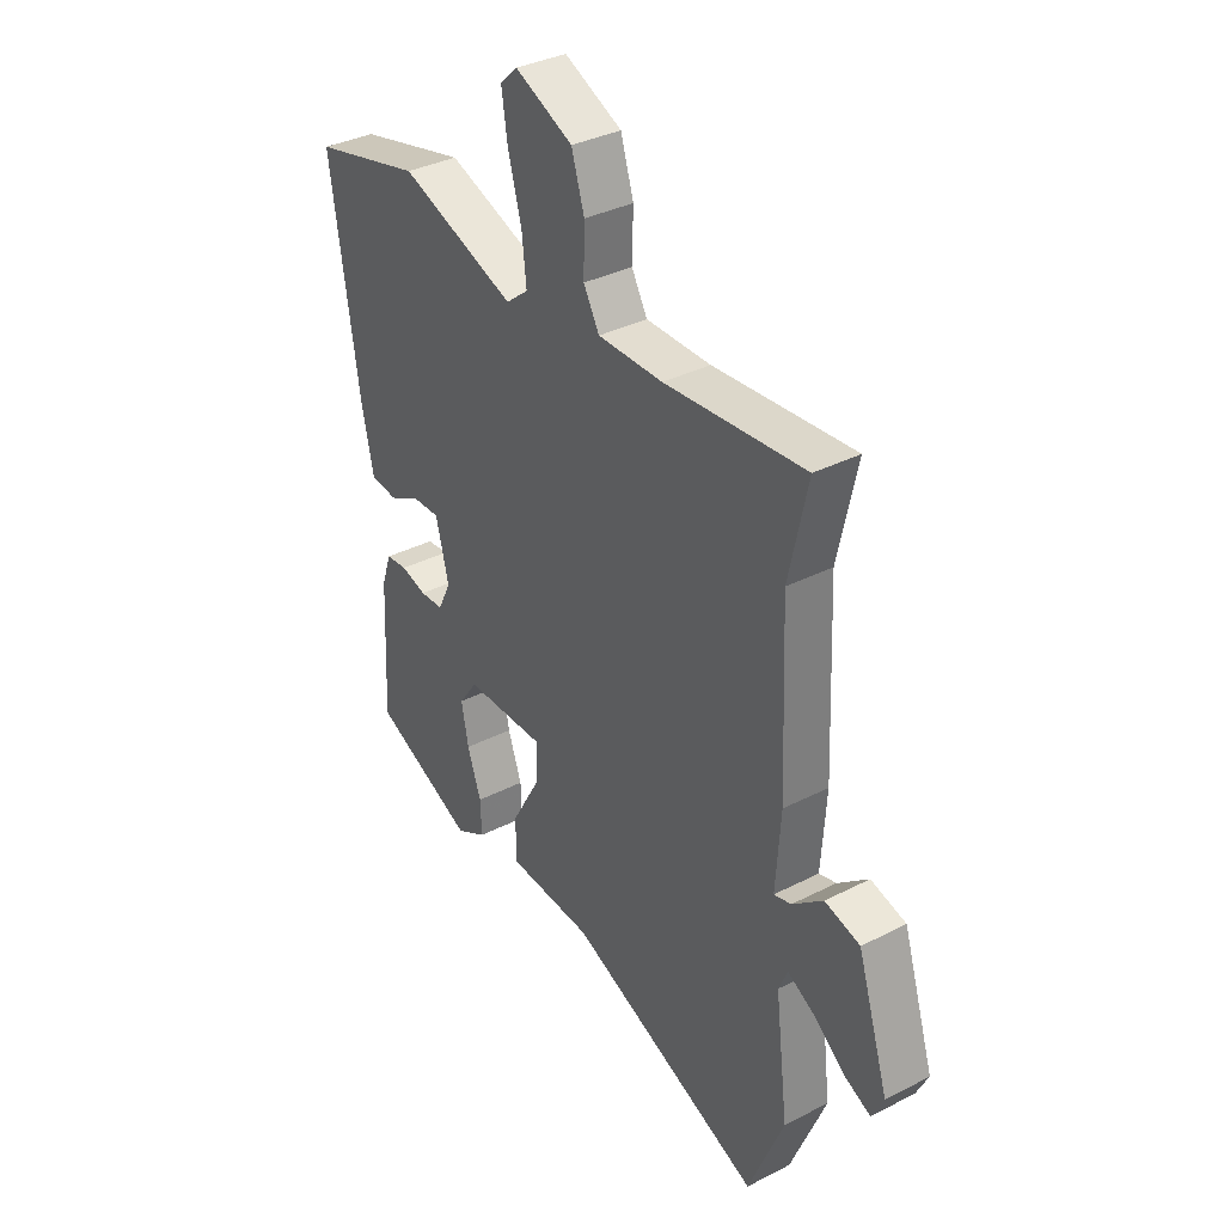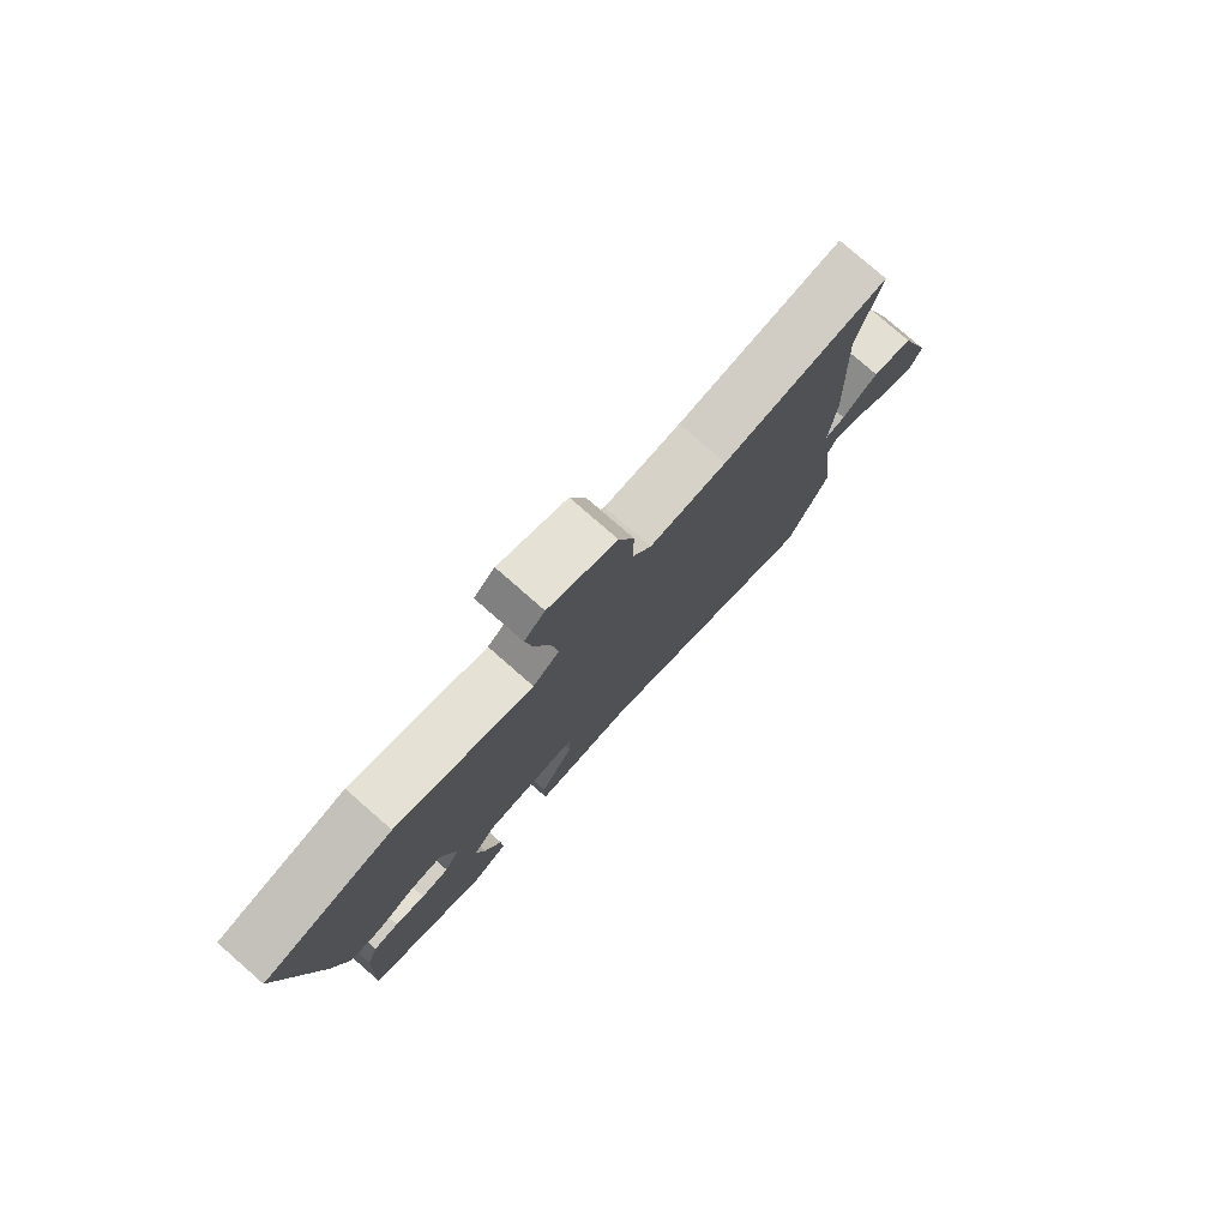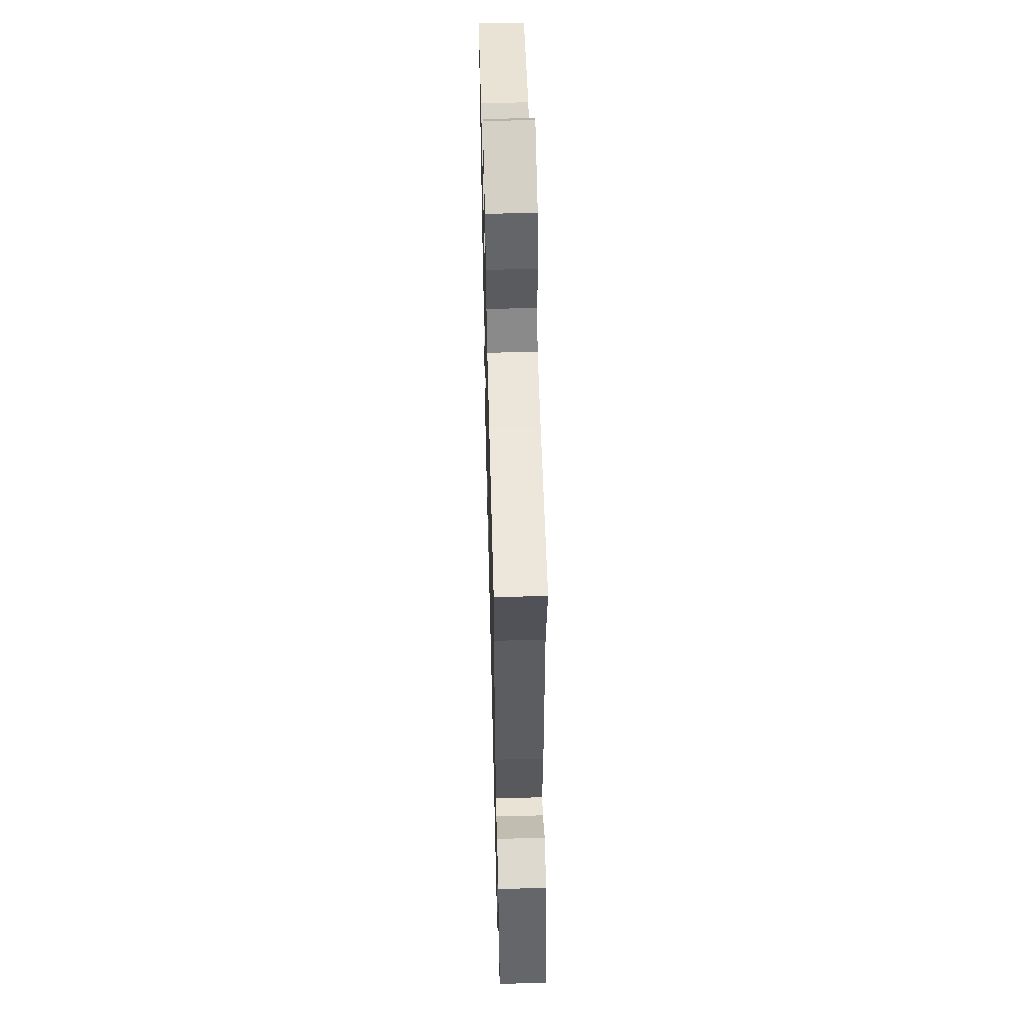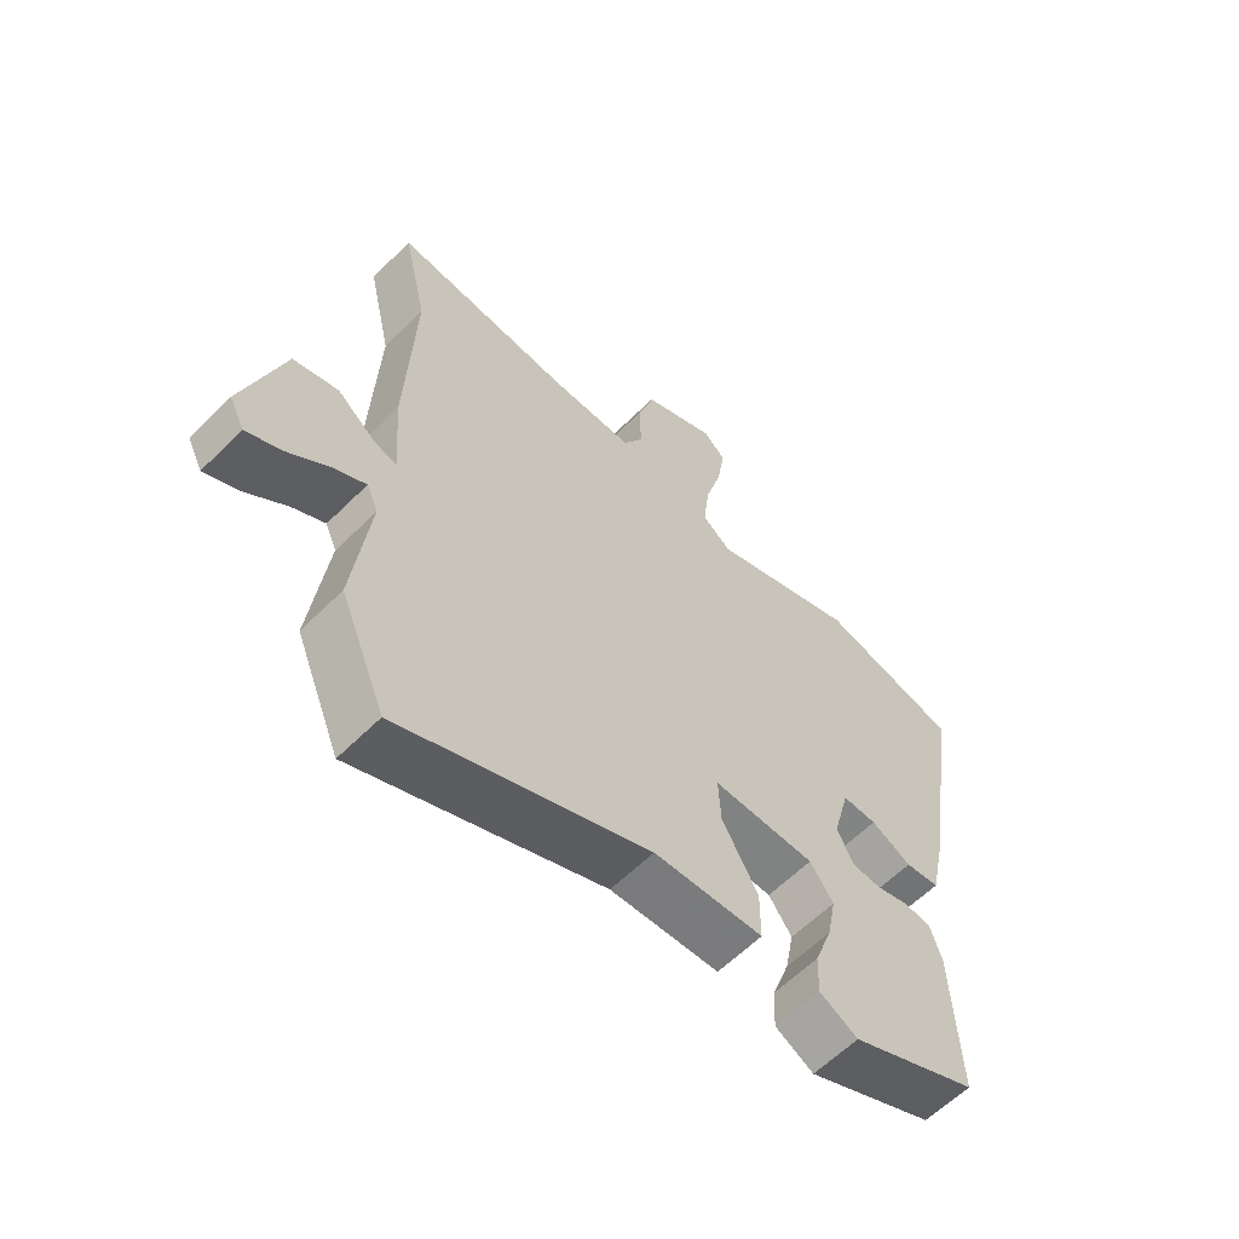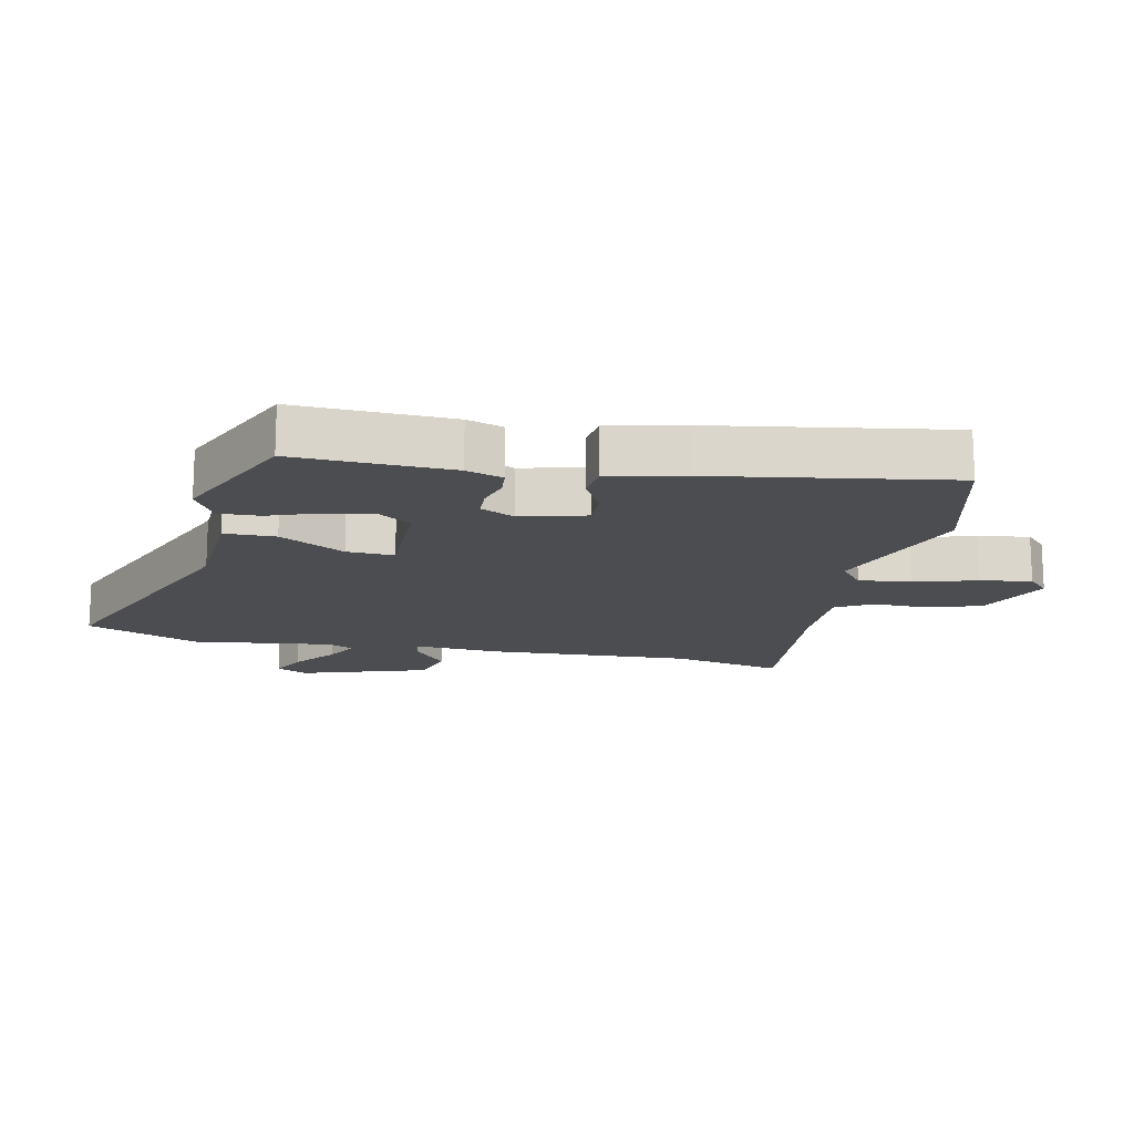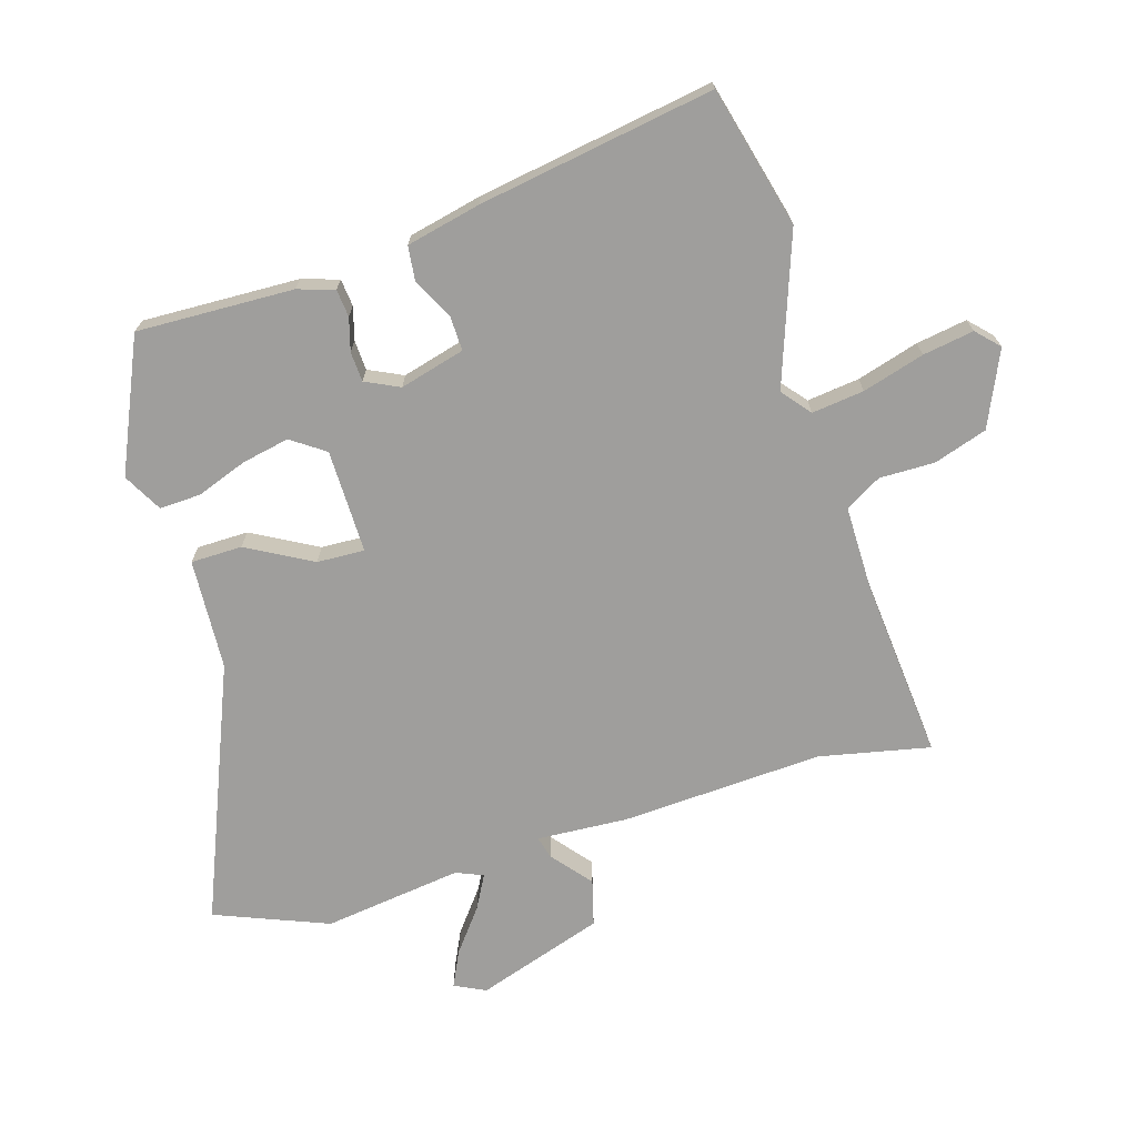
<metadata>
{"format":"obj","ext":"obj","renderer":"f3d","projection":"perspective","resolution":1024,"background":"white","views":[{"elev":35.0,"azim":55.6,"up":"+Z"},{"elev":79.0,"azim":-48.9,"up":"+Z"},{"elev":55.9,"azim":88.5,"up":"+Z"},{"elev":-60.6,"azim":135.3,"up":"+Z"},{"elev":-15.9,"azim":-101.5,"up":"+Y"},{"elev":-70.9,"azim":-72.5,"up":"+Y"}]}
</metadata>
<code>
v -0.485 0.07 -0.424
v -0.474 0.07 -0.179
v -0.455 0.07 -0.122
v -0.412 0.07 -0.118
v -0.361 0.07 -0.133
v -0.314 0.07 -0.131
v -0.288 0.07 -0.078
v -0.314 0.07 0.024
v -0.368 0.07 0.023
v -0.432 0.07 -0.009
v -0.486 0.07 -0.002
v -0.511 0.07 0.115
v -0.567 0.07 0.484
v -0.347 0.07 0.537
v -0.114 0.07 0.451
v -0.069 0.07 0.487
v -0.078 0.07 0.569
v -0.105 0.07 0.666
v -0.117 0.07 0.746
v -0.082 0.07 0.779
v 0.034 0.07 0.725
v 0.06 0.07 0.641
v 0.058 0.07 0.555
v 0.09 0.07 0.498
v 0.221 0.07 0.497
v 0.504 0.07 0.519
v 0.466 0.07 0.347
v 0.479 0.07 0.032
v 0.469 0.07 -0.11
v 0.504 0.07 -0.101
v 0.566 0.07 -0.051
v 0.637 0.07 -0.071
v 0.7 0.07 -0.271
v 0.676 0.07 -0.319
v 0.621 0.07 -0.292
v 0.556 0.07 -0.24
v 0.504 0.07 -0.211
v 0.486 0.07 -0.253
v 0.512 0.07 -0.47
v 0.44 0.07 -0.645
v 0.047 0.07 -0.48
v -0.126 0.07 -0.469
v -0.126 0.07 -0.389
v -0.069 0.07 -0.288
v -0.065 0.07 -0.214
v -0.227 0.07 -0.214
v -0.264 0.07 -0.266
v -0.25 0.07 -0.34
v -0.222 0.07 -0.419
v -0.22 0.07 -0.484
v -0.281 0.07 -0.517
v -0.485 0 -0.424
v -0.474 0 -0.179
v -0.455 0 -0.122
v -0.412 0 -0.118
v -0.361 0 -0.133
v -0.314 0 -0.131
v -0.288 0 -0.078
v -0.314 0 0.024
v -0.368 0 0.023
v -0.432 0 -0.009
v -0.486 0 -0.002
v -0.511 0 0.115
v -0.567 0 0.484
v -0.347 0 0.537
v -0.114 0 0.451
v -0.069 0 0.487
v -0.078 0 0.569
v -0.105 0 0.666
v -0.117 0 0.746
v -0.082 0 0.779
v 0.034 0 0.725
v 0.06 0 0.641
v 0.058 0 0.555
v 0.09 0 0.498
v 0.221 0 0.497
v 0.504 0 0.519
v 0.466 0 0.347
v 0.479 0 0.032
v 0.469 0 -0.11
v 0.504 0 -0.101
v 0.566 0 -0.051
v 0.637 0 -0.071
v 0.7 0 -0.271
v 0.676 0 -0.319
v 0.621 0 -0.292
v 0.556 0 -0.24
v 0.504 0 -0.211
v 0.486 0 -0.253
v 0.512 0 -0.47
v 0.44 0 -0.645
v 0.047 0 -0.48
v -0.126 0 -0.469
v -0.126 0 -0.389
v -0.069 0 -0.288
v -0.065 0 -0.214
v -0.227 0 -0.214
v -0.264 0 -0.266
v -0.25 0 -0.34
v -0.222 0 -0.419
v -0.22 0 -0.484
v -0.281 0 -0.517
f 48 49 50 51
f 47 48 51 1
f 46 47 1 2
f 45 46 2 3
f 41 42 43 44
f 41 44 45
f 38 39 40 41
f 37 38 41 45
f 33 34 35 36
f 33 36 37
f 30 31 32 33
f 29 30 33 37
f 27 28 29
f 25 26 27
f 24 25 27 29
f 20 21 22 23
f 20 23 24
f 17 18 19 20
f 16 17 20 24
f 15 16 24 29
f 9 10 11 12
f 8 9 12 13
f 3 4 5
f 45 3 5
f 45 5 6
f 37 45 6 7
f 29 37 7 8
f 14 15 29
f 8 13 14 29
f 102 101 100 99
f 52 102 99 98
f 53 52 98 97
f 54 53 97 96
f 95 94 93 92
f 96 95 92
f 92 91 90 89
f 96 92 89 88
f 87 86 85 84
f 88 87 84
f 84 83 82 81
f 88 84 81 80
f 80 79 78
f 78 77 76
f 80 78 76 75
f 74 73 72 71
f 75 74 71
f 71 70 69 68
f 75 71 68 67
f 80 75 67 66
f 63 62 61 60
f 64 63 60 59
f 56 55 54
f 56 54 96
f 57 56 96
f 58 57 96 88
f 59 58 88 80
f 80 66 65
f 80 65 64 59
f 1 52 53 2
f 2 53 54 3
f 3 54 55 4
f 4 55 56 5
f 5 56 57 6
f 6 57 58 7
f 7 58 59 8
f 8 59 60 9
f 9 60 61 10
f 10 61 62 11
f 11 62 63 12
f 12 63 64 13
f 13 64 65 14
f 14 65 66 15
f 15 66 67 16
f 16 67 68 17
f 17 68 69 18
f 18 69 70 19
f 19 70 71 20
f 20 71 72 21
f 21 72 73 22
f 22 73 74 23
f 23 74 75 24
f 24 75 76 25
f 25 76 77 26
f 26 77 78 27
f 27 78 79 28
f 28 79 80 29
f 29 80 81 30
f 30 81 82 31
f 31 82 83 32
f 32 83 84 33
f 33 84 85 34
f 34 85 86 35
f 35 86 87 36
f 36 87 88 37
f 37 88 89 38
f 38 89 90 39
f 39 90 91 40
f 40 91 92 41
f 41 92 93 42
f 42 93 94 43
f 43 94 95 44
f 44 95 96 45
f 45 96 97 46
f 46 97 98 47
f 47 98 99 48
f 48 99 100 49
f 49 100 101 50
f 50 101 102 51
f 51 102 52 1

</code>
